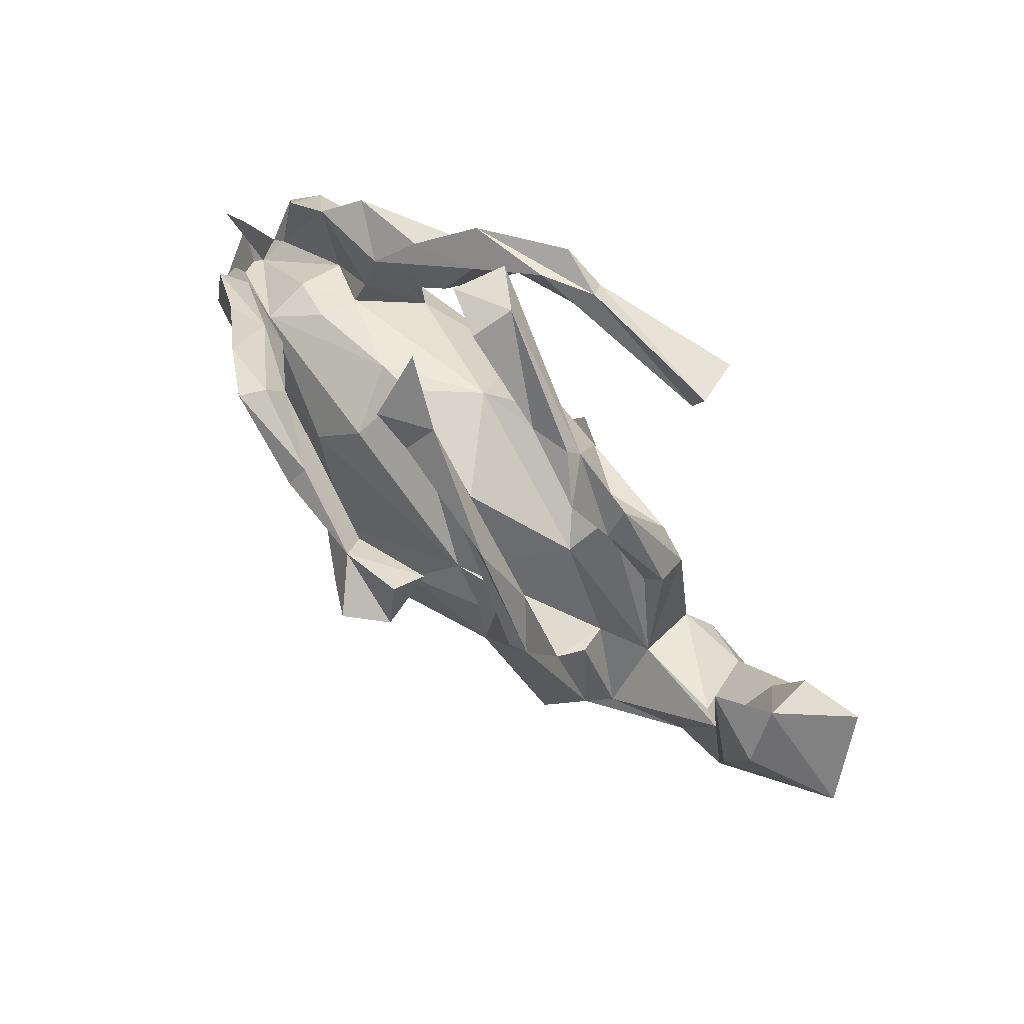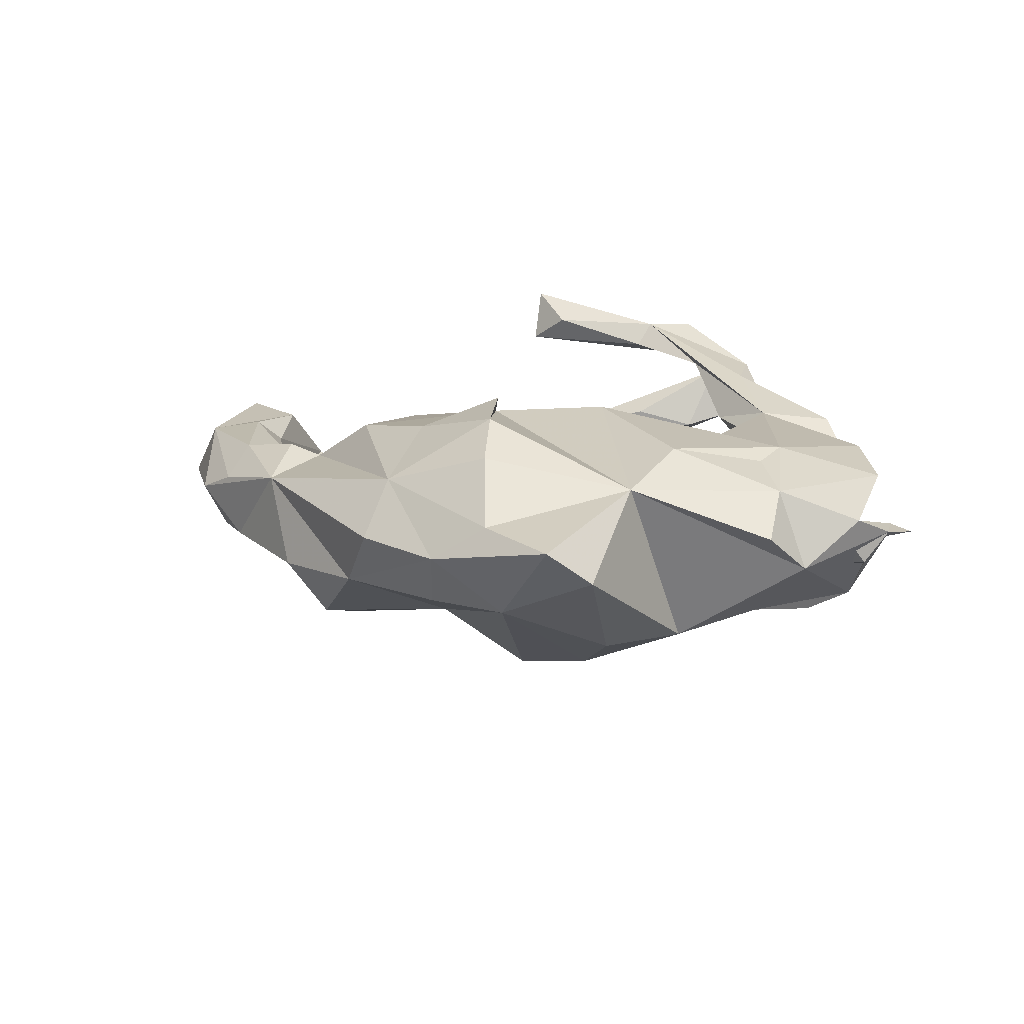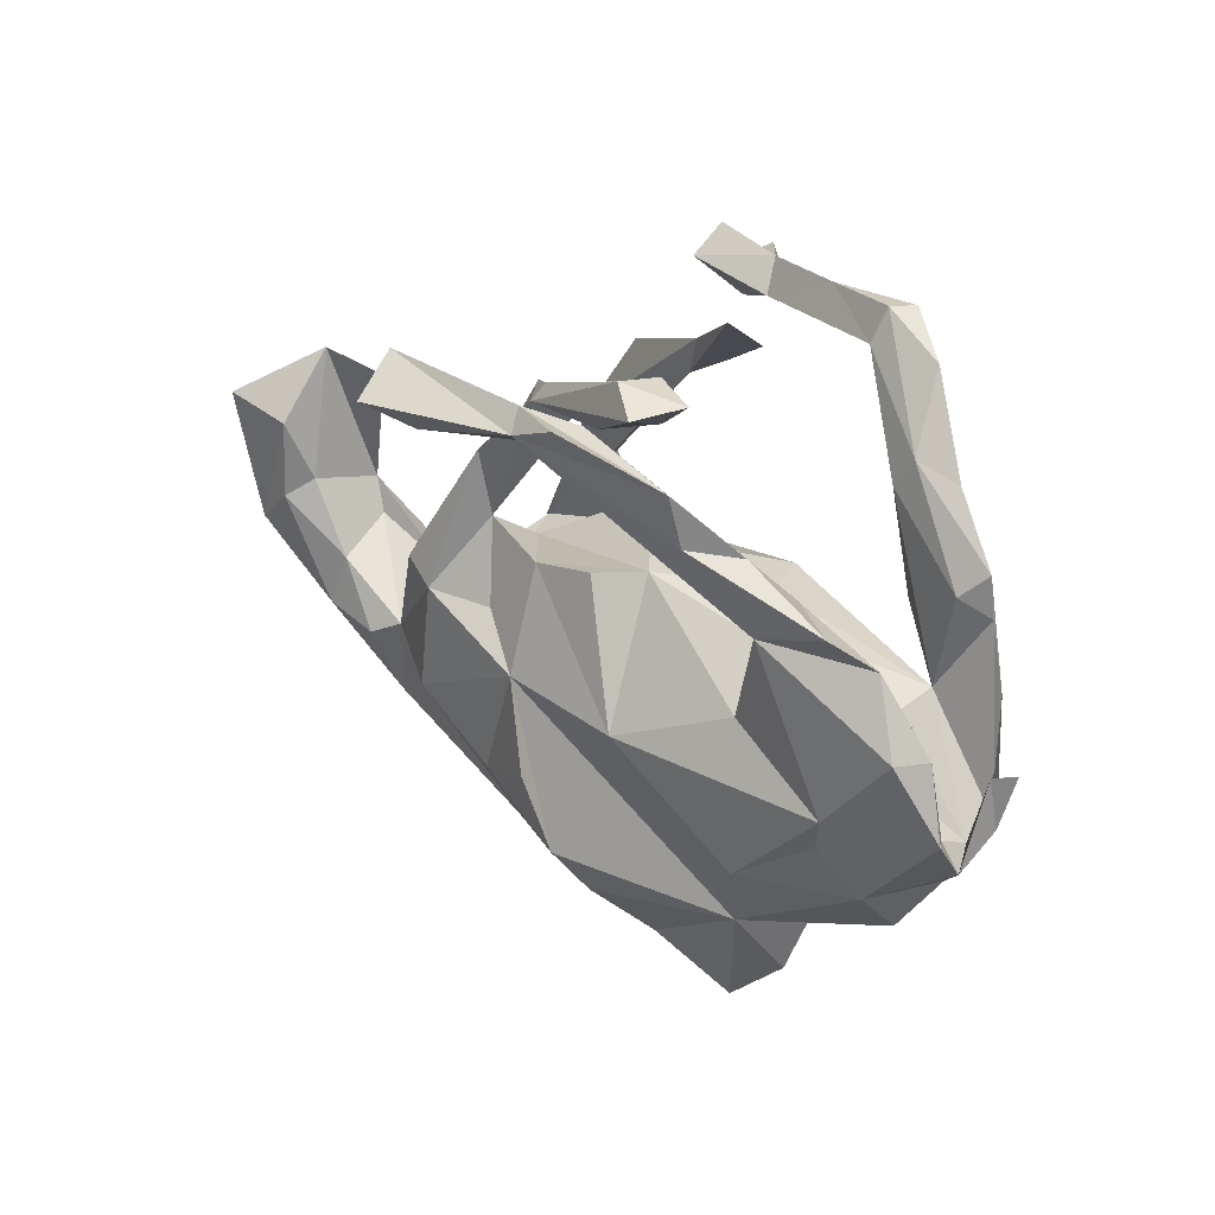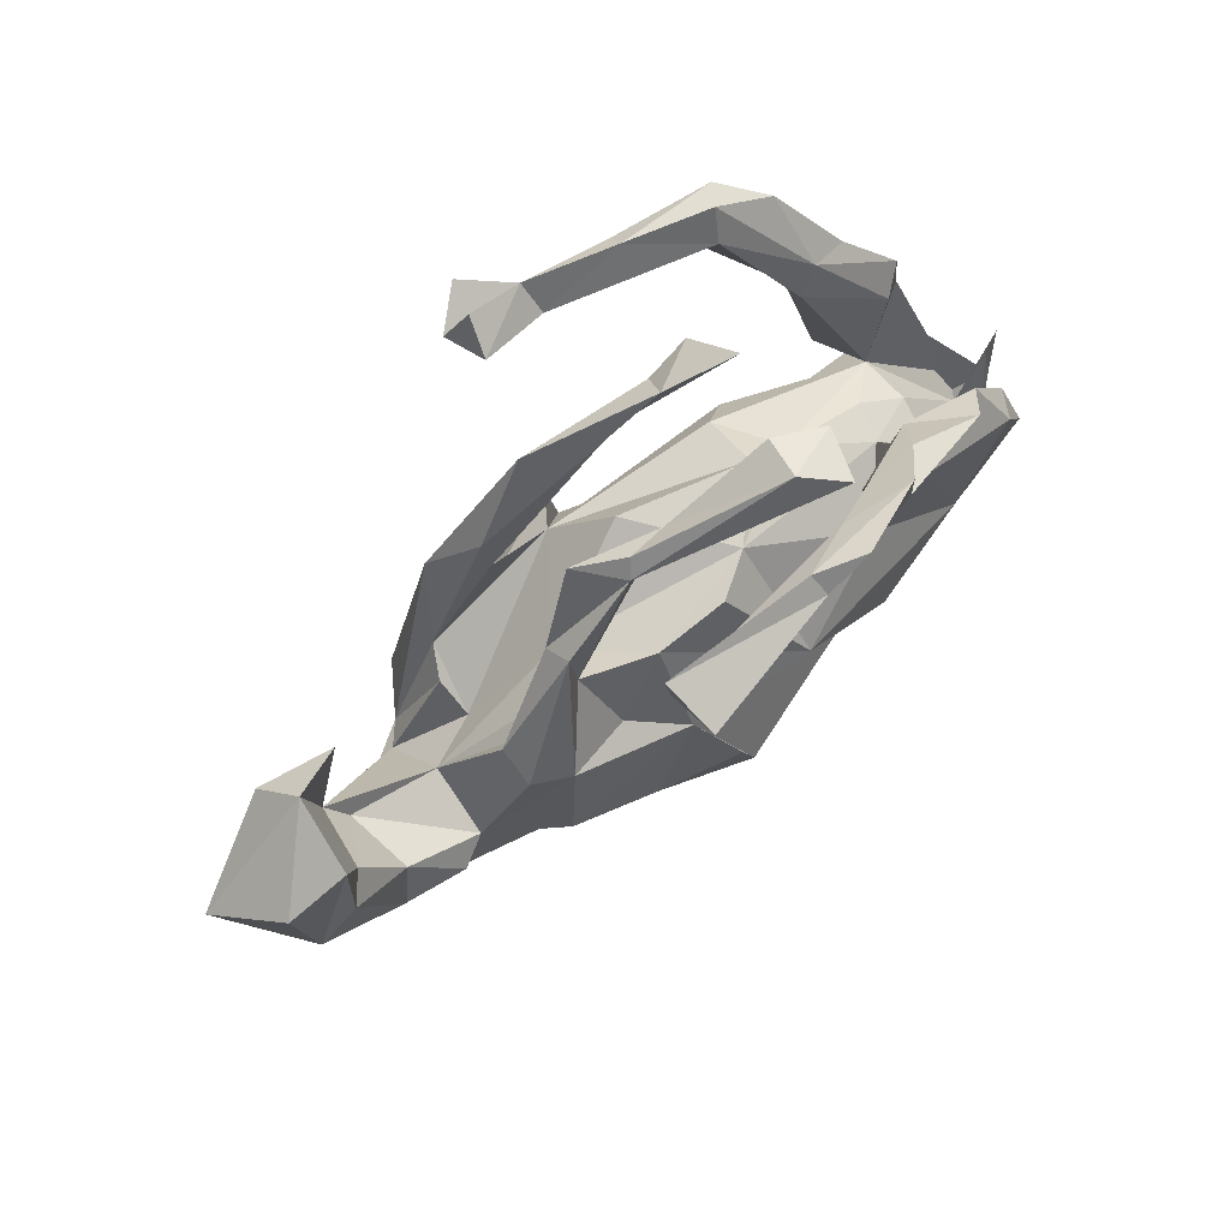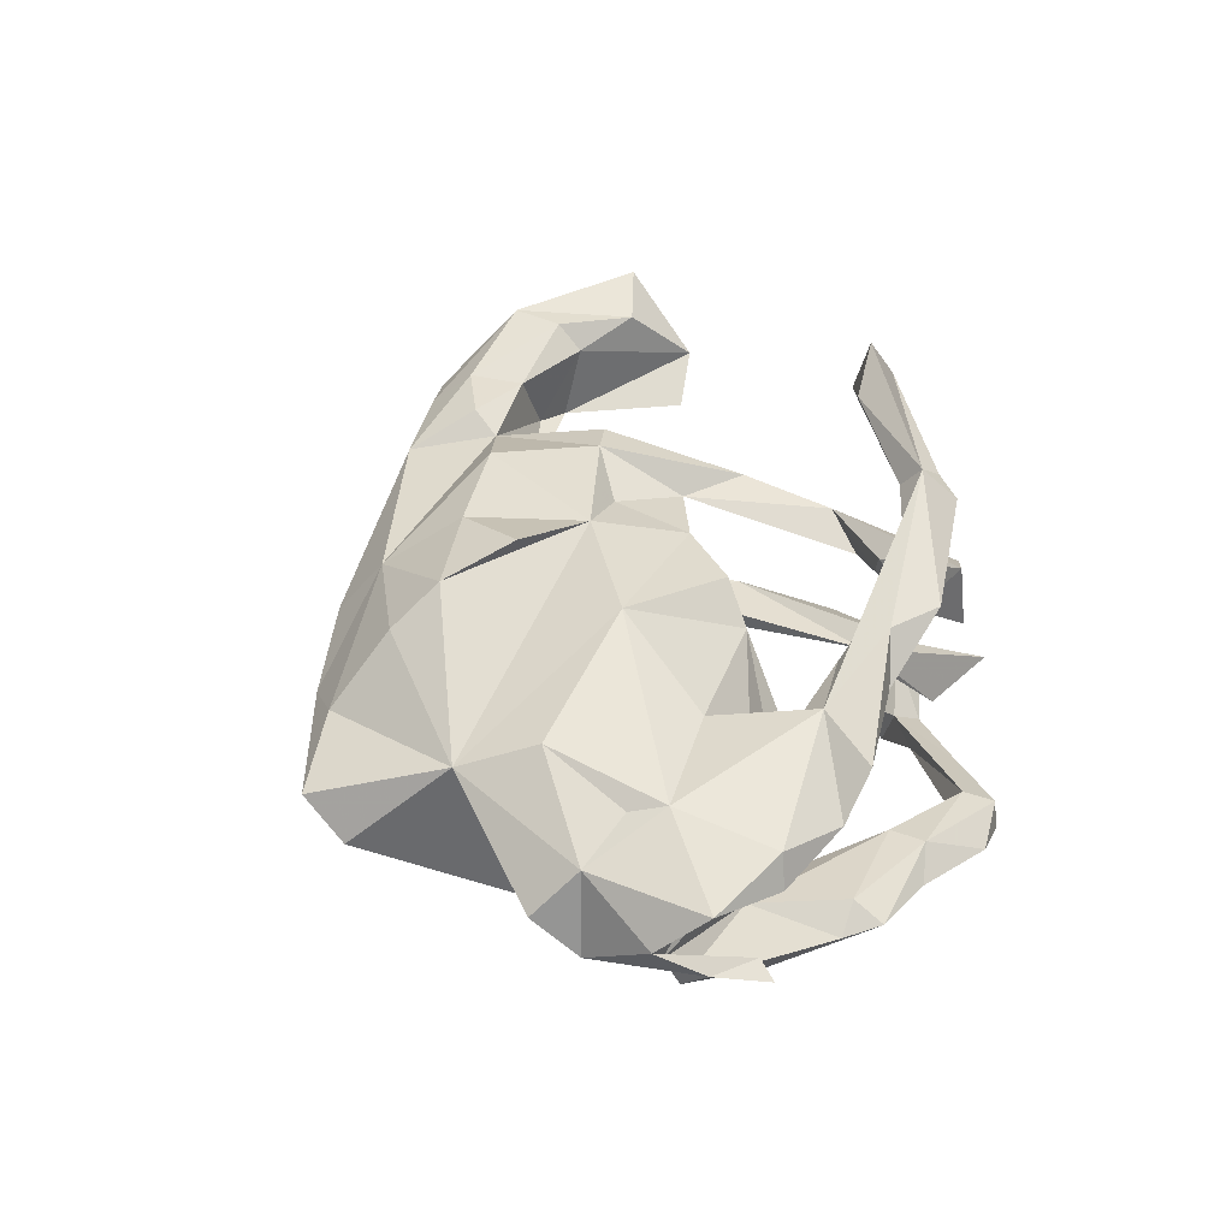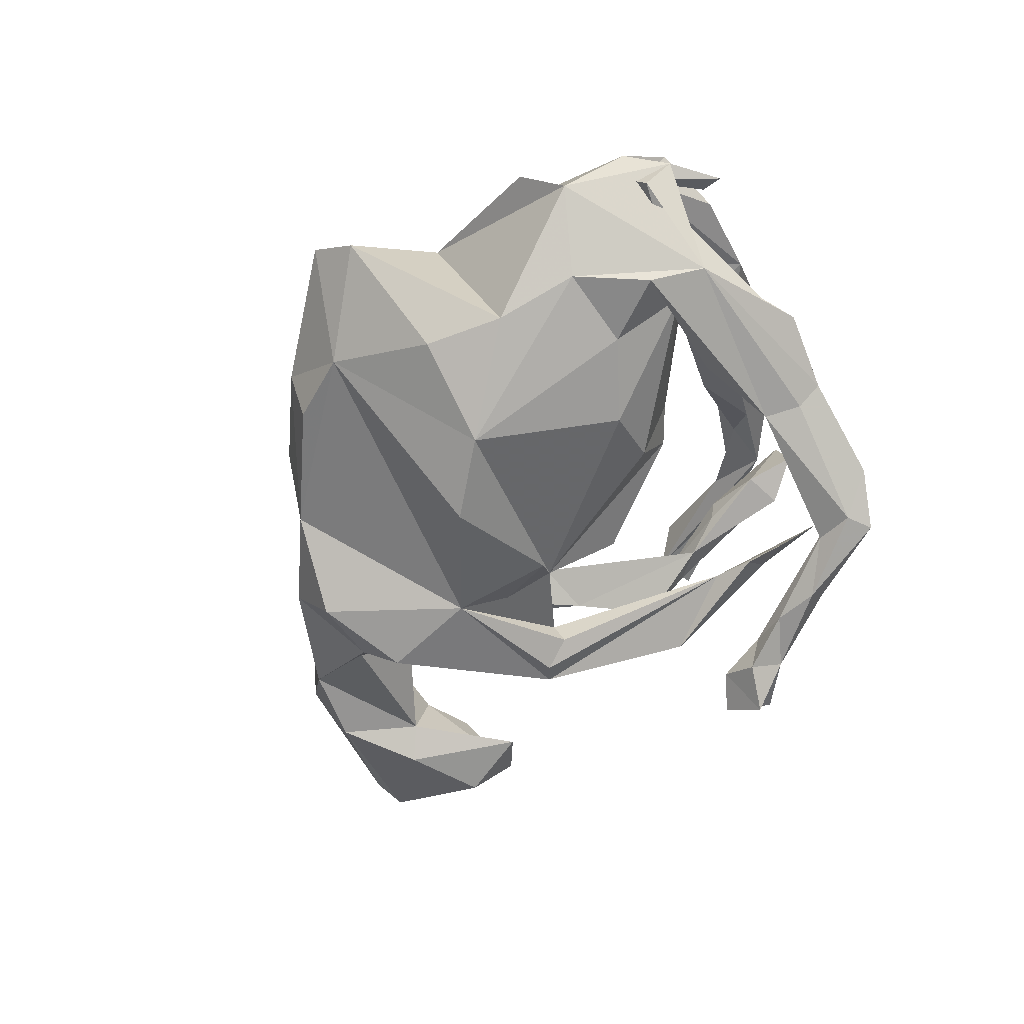
<metadata>
{"format":"obj","ext":"obj","renderer":"f3d","projection":"perspective","resolution":1024,"background":"white","views":[{"elev":80.0,"azim":-135.8,"up":"+Y"},{"elev":12.7,"azim":25.1,"up":"+Z"},{"elev":30.6,"azim":41.3,"up":"+Y"},{"elev":65.7,"azim":-40.2,"up":"+Y"},{"elev":45.7,"azim":76.8,"up":"+Z"},{"elev":-58.2,"azim":64.9,"up":"+Z"}]}
</metadata>
<code>
v -0.2104 0.3861 0.3479
v -0.2268 0.4332 0.2655
v 0.0305 0.3945 0.2966
v -0.1449 0.3483 0.301
v 0.02007 0.4266 0.2705
v 0.1034 0.4239 0.2964
v 0.2501 0.3559 0.2332
v -0.2115 0.3627 0.2611
v 0.1065 0.4114 0.2378
v 0.1516 0.3333 0.2316
v 0.01606 0.3671 0.2578
v 0.2119 0.324 0.1864
v 0.01953 -0.3351 0.2174
v -0.1464 -0.2711 0.1809
v 0.2653 0.2763 0.2228
v 0.1578 0.4219 0.2059
v -0.02502 -0.2097 0.2323
v 0.0486 -0.4176 0.1653
v 0.1246 -0.08548 0.2075
v -0.08924 -0.08453 0.1845
v -0.7176 -0.07309 0.1011
v -0.3028 -0.198 0.1597
v -0.2889 -0.02404 0.1516
v 0.3529 0.1534 0.1755
v 0.326 -0.2483 0.1751
v 0.2473 0.208 0.151
v 0.2971 -0.3726 0.1245
v 0.3019 -0.007127 0.1458
v 0.1902 0.4228 0.1209
v -0.6547 -0.0121 0.1088
v -0.1311 0.3167 0.08598
v -0.7564 0.1432 0.1158
v -0.3531 -0.001633 0.1272
v 0.09446 0.4437 0.1561
v 0.3274 0.2601 0.1619
v 0.4664 -0.09947 0.1632
v 0.451 -0.1564 0.1476
v -0.5701 -0.1816 0.0974
v 0.03265 0.3399 0.1253
v 0.4659 0.1908 0.166
v -0.6515 0.1155 0.1029
v 0.3583 0.09912 0.1381
v -0.4209 -0.1684 0.0877
v -0.1794 -0.02571 0.1301
v 0.3722 0.1879 0.1047
v -0.468 -0.1925 0.1098
v 0.1111 0.43 0.085
v -0.1167 0.3445 0.06879
v -0.2403 0.2021 0.0851
v -0.6201 0.01727 0.07253
v -0.5483 -0.09799 0.08085
v -0.4426 -0.3089 0.06816
v -0.1469 -0.4003 0.1085
v -0.2201 0.09628 0.0784
v -0.6462 0.2182 0.008567
v 0.1269 0.37 0.1004
v 0.08858 0.1168 0.08072
v -0.04806 0.3337 0.0597
v 0.02319 0.3396 0.09133
v 0.5163 0.1378 0.1124
v 0.5705 0.03245 0.1511
v -0.3565 0.03688 0.072
v -0.8268 0.04696 -0.000414
v -0.2456 0.179 0.03985
v 0.6002 0.02843 0.1034
v 0.1008 -0.5228 0.07203
v -0.3294 -0.0031 0.05693
v 0.3817 0.08305 0.08113
v -0.4172 -0.1101 -0.01611
v 0.6381 -0.0811 0.1247
v 0.0167 0.1058 0.1241
v 0.5109 -0.2345 0.1153
v 0.4657 -0.01261 0.08849
v -0.09903 0.07577 0.1147
v -0.6511 -0.2172 0.01656
v -0.1827 0.3082 0.01325
v -0.5769 -0.2469 0.04624
v 0.5234 -0.3126 0.04873
v 0.3839 0.04489 0.05307
v -0.5598 0.1812 -0.03152
v 0.6009 -0.1182 0.06503
v -0.6755 0.151 -0.06461
v 0.2384 -0.5839 0.05546
v -0.8025 -0.01251 0.000726
v 0.481 0.01461 0.01321
v -0.1563 -0.4726 0.01852
v 0.2494 0.1111 -0.006279
v -0.5982 -0.01569 -0.04316
v 0.5631 -0.2467 -0.01125
v 0.6632 -0.09058 0.02937
v -0.3302 -0.1015 -0.05015
v 0.6302 -0.164 0.06123
v -0.5677 -0.06541 -0.02512
v 0.004689 -0.532 0.0106
v -0.6504 0.004667 -0.08045
v 0.009675 0.3391 -0.09863
v -0.2025 0.03743 -0.00318
v 0.404 0.05669 -0.008542
v 0.6457 -0.01544 0.02688
v -0.651 -0.1445 -0.07134
v 0.05033 0.4182 -0.06551
v 0.6809 -0.003186 0.01311
v -0.2209 -0.4145 -0.07589
v 0.6103 -0.1434 0.01614
v -0.5588 -0.2407 -0.06225
v -0.3849 -0.3518 -0.07826
v 0.2982 -0.5358 0.000656
v -0.0141 -0.4933 -0.07155
v 0.1809 0.1433 -0.01017
v 0.1452 0.4869 -0.01365
v -0.339 -0.05415 -0.1024
v -0.08257 0.03245 -0.1588
v 0.1131 -0.4855 -0.08066
v -0.4309 -0.2 -0.1166
v -0.02656 0.1401 -0.06847
v 0.4799 0.0139 -0.0707
v -0.1342 0.3335 -0.1477
v 0.1342 0.4149 -0.1096
v 0.5076 0.1679 -0.07131
v 0.06927 0.3732 -0.112
v -0.2021 0.1002 -0.1384
v 0.6309 -0.1229 -0.02051
v 0.5668 0.0152 -0.1146
v 0.5521 0.1385 -0.09845
v -0.398 -0.2069 -0.1533
v 0.3471 -0.2673 -0.146
v 0.4001 0.1085 -0.1159
v 0.199 0.08722 -0.1184
v 0.2518 -0.362 -0.154
v -0.2195 0.1945 -0.1337
v 0.3622 0.2716 -0.1159
v -0.314 -0.02617 -0.1473
v -0.1942 0.1172 -0.1782
v 0.5437 0.2049 -0.09756
v -0.1931 -0.09522 -0.2071
v 0.392 0.3203 -0.1212
v 0.4557 -0.1819 -0.111
v 0.5148 -0.06211 -0.1315
v -0.2804 0.1267 -0.1924
v 0.3797 0.2311 -0.1679
v -0.3295 -0.3098 -0.1716
v -0.2495 0.1121 -0.2023
v 0.3909 -0.06392 -0.1351
v 0.4208 0.2779 -0.1608
v 0.4602 0.2959 -0.1362
v -0.1568 -0.0206 -0.1775
v -0.351 -0.154 -0.2153
v 0.2606 0.4304 -0.187
v 0.2628 0.003168 -0.1637
v 0.1534 -0.2254 -0.2312
v 0.2346 0.4136 -0.236
v 0.3712 0.4301 -0.1965
v 0.2722 0.4829 -0.211
v -0.03195 -0.005046 -0.2285
v 0.1418 0.4676 -0.2571
v -0.1061 0.4431 -0.245
v 0.07792 0.4118 -0.2824
v 0.002152 0.4542 -0.304
v 0.01495 -0.1907 -0.2579
v 0.2973 0.4327 -0.2452
v 0.01451 0.4045 -0.2704
v -0.1143 0.4031 -0.3311
v 0.1487 0.4387 -0.2872
v 0.2969 0.4794 -0.2466
v -0.09264 0.4851 -0.2949
v -0.002264 0.3932 -0.3426
v -0.0584 0.4363 -0.3773
v -0.0578 0.3733 -0.3073
f 164 155 153
f 148 153 155
f 152 164 153
f 163 155 164
f 157 151 148
f 140 148 151
f 161 157 148
f 163 151 157
f 155 161 148
f 166 157 161
f 129 113 150
f 159 150 113
f 156 158 165
f 162 165 158
f 162 156 165
f 168 156 162
f 158 155 163
f 160 163 164
f 158 161 155
f 157 158 163
f 156 161 158
f 166 158 157
f 168 166 161
f 156 168 161
f 167 166 168
f 163 160 151
f 140 151 160
f 152 160 164
f 159 112 150
f 149 150 112
f 154 112 159
f 113 135 159
f 154 159 135
f 129 150 126
f 137 126 150
f 103 135 113
f 167 162 158
f 168 162 167
f 166 167 158
f 76 31 48
f 34 48 31
f 16 34 31
f 58 48 34
f 47 34 29
f 16 29 34
f 56 47 29
f 58 34 47
f 56 29 16
f 18 27 13
f 20 13 27
f 53 18 13
f 66 27 18
f 19 20 27
f 25 19 27
f 14 13 17
f 20 17 13
f 20 14 17
f 53 13 14
f 74 20 19
f 12 26 10
f 24 10 26
f 9 12 10
f 45 26 12
f 3 10 24
f 42 24 26
f 24 15 3
f 7 3 15
f 11 10 3
f 9 7 12
f 35 12 7
f 132 91 112
f 97 112 91
f 121 132 112
f 111 91 132
f 11 9 10
f 5 8 2
f 1 2 8
f 39 16 31
f 124 119 116
f 131 116 119
f 122 124 116
f 134 119 124
f 8 9 11
f 4 11 3
f 7 9 5
f 8 5 9
f 6 7 5
f 68 42 26
f 28 24 42
f 35 40 45
f 60 45 40
f 15 40 35
f 7 15 35
f 24 40 15
f 41 21 30
f 38 30 21
f 32 21 41
f 50 41 30
f 49 33 23
f 43 23 33
f 54 49 23
f 62 33 49
f 44 54 23
f 31 49 54
f 12 35 45
f 68 26 45
f 84 21 63
f 32 63 21
f 75 21 84
f 55 41 50
f 88 55 50
f 32 41 55
f 51 50 30
f 55 63 32
f 59 39 31
f 39 56 16
f 59 56 39
f 28 36 24
f 61 24 36
f 38 52 46
f 43 46 52
f 51 38 46
f 77 52 38
f 142 133 135
f 121 135 133
f 96 133 142
f 135 139 142
f 96 142 139
f 147 139 135
f 128 149 112
f 146 112 154
f 135 112 146
f 135 146 154
f 147 125 139
f 132 139 125
f 141 125 147
f 141 147 135
f 140 138 127
f 116 127 138
f 131 140 127
f 123 138 140
f 143 116 138
f 144 123 140
f 150 149 143
f 116 143 149
f 137 150 143
f 138 137 143
f 123 137 138
f 89 126 137
f 103 141 135
f 106 141 103
f 108 103 113
f 107 129 126
f 107 113 129
f 57 19 28
f 36 28 19
f 25 36 19
f 68 28 42
f 70 61 36
f 60 24 61
f 43 22 23
f 20 23 22
f 53 22 43
f 14 20 22
f 44 23 20
f 71 19 57
f 79 57 28
f 65 60 61
f 40 24 60
f 43 51 46
f 30 38 51
f 69 43 33
f 74 54 44
f 74 44 20
f 71 74 19
f 57 74 71
f 77 38 21
f 6 3 7
f 1 8 4
f 11 4 8
f 6 5 3
f 2 3 5
f 1 4 3
f 1 3 2
f 90 123 122
f 124 122 123
f 106 125 141
f 128 116 149
f 75 77 21
f 81 60 65
f 73 68 60
f 45 60 68
f 81 73 60
f 79 68 73
f 79 28 68
f 87 57 79
f 52 77 75
f 70 65 61
f 85 79 73
f 81 65 70
f 72 70 36
f 53 43 52
f 86 53 52
f 37 72 36
f 92 70 72
f 92 81 70
f 25 72 37
f 36 25 37
f 27 72 25
f 94 53 86
f 103 86 52
f 89 72 78
f 27 78 72
f 66 18 53
f 83 27 66
f 94 66 53
f 85 116 98
f 87 98 116
f 111 125 114
f 105 114 125
f 87 116 128
f 131 127 116
f 134 124 123
f 125 111 132
f 109 128 112
f 109 87 128
f 136 131 119
f 145 134 123
f 136 119 134
f 130 139 132
f 121 130 132
f 96 130 121
f 96 121 133
f 112 135 121
f 109 112 115
f 97 115 112
f 57 109 115
f 148 140 131
f 144 145 123
f 136 134 145
f 105 125 106
f 91 111 114
f 57 87 109
f 79 98 87
f 80 88 95
f 100 95 88
f 69 88 93
f 50 93 88
f 51 93 50
f 97 57 115
f 74 57 97
f 100 84 63
f 82 80 95
f 63 82 95
f 55 88 80
f 82 55 80
f 64 76 58
f 48 58 76
f 54 64 58
f 55 82 63
f 130 96 101
f 110 101 96
f 118 110 96
f 118 101 110
f 54 74 97
f 100 63 95
f 105 100 88
f 64 62 49
f 69 33 62
f 58 59 31
f 54 58 31
f 56 59 58
f 64 49 31
f 76 64 31
f 67 62 64
f 67 64 54
f 69 62 67
f 69 54 97
f 69 67 54
f 43 93 51
f 69 93 43
f 100 75 84
f 117 130 101
f 120 117 101
f 118 96 120
f 117 120 96
f 118 120 101
f 107 83 113
f 94 113 83
f 27 83 107
f 66 94 83
f 108 113 94
f 103 94 86
f 108 94 103
f 89 78 27
f 160 145 144
f 152 136 145
f 148 131 136
f 117 139 130
f 96 139 117
f 153 148 136
f 126 27 107
f 89 27 126
f 90 89 123
f 137 123 89
f 52 106 103
f 104 90 122
f 92 89 90
f 104 122 116
f 85 104 116
f 53 14 22
f 58 47 56
f 90 104 102
f 99 102 104
f 99 90 102
f 52 105 106
f 73 104 85
f 92 99 104
f 88 114 105
f 75 105 52
f 79 85 98
f 114 88 69
f 91 114 69
f 75 100 105
f 69 97 91
f 160 144 140
f 152 145 160
f 152 153 136
f 89 92 72
f 104 81 92
f 73 81 104
f 92 90 99

</code>
